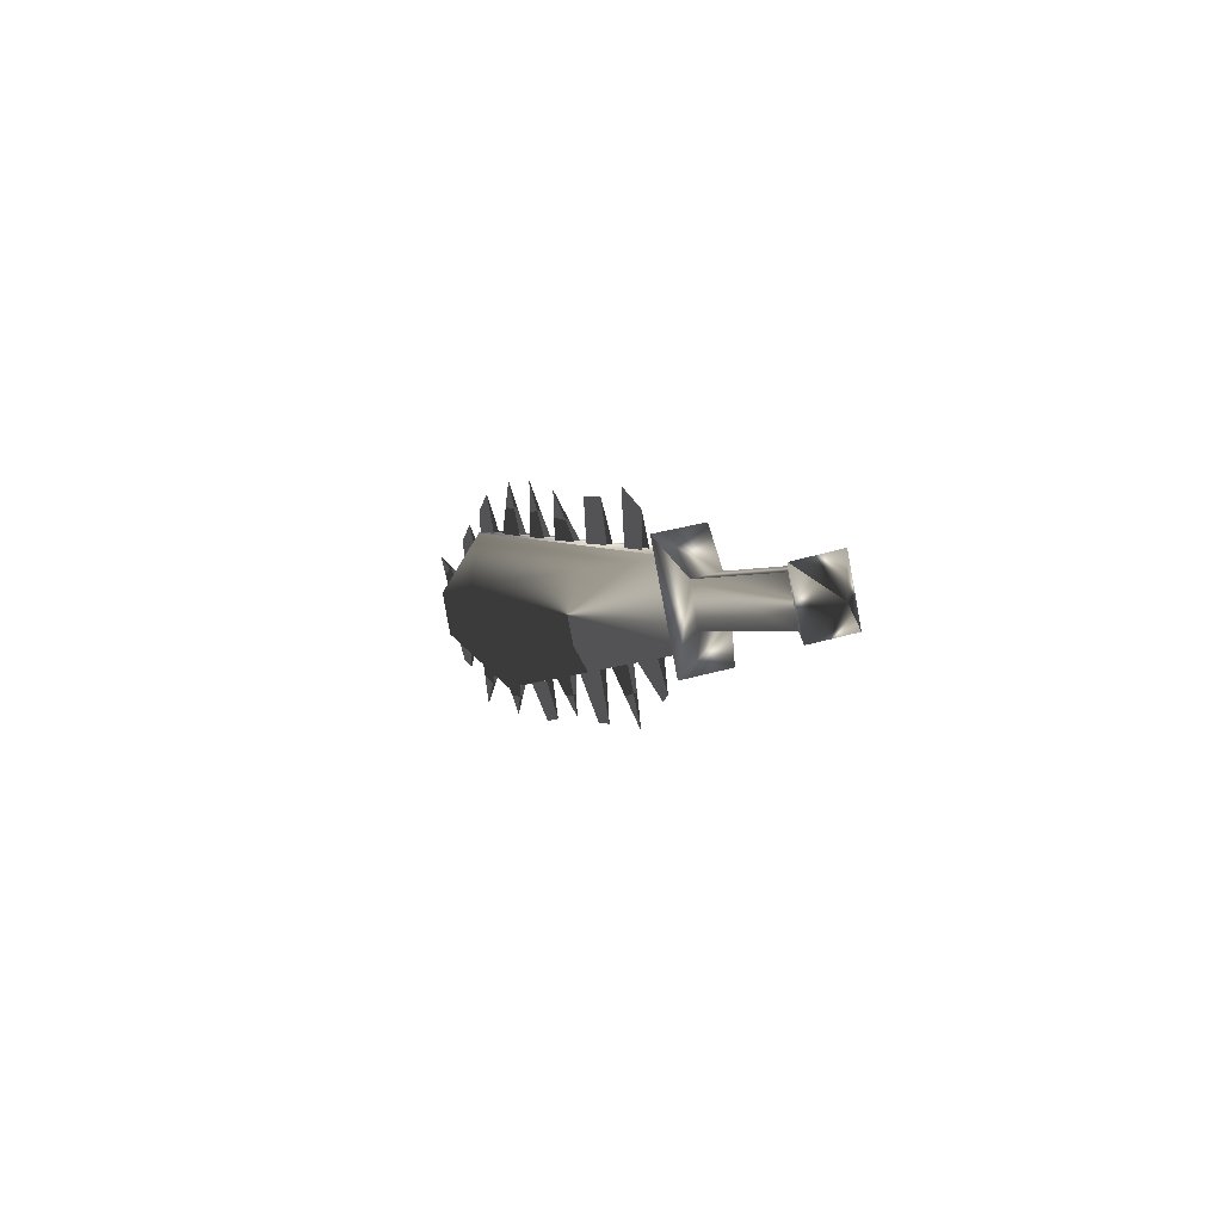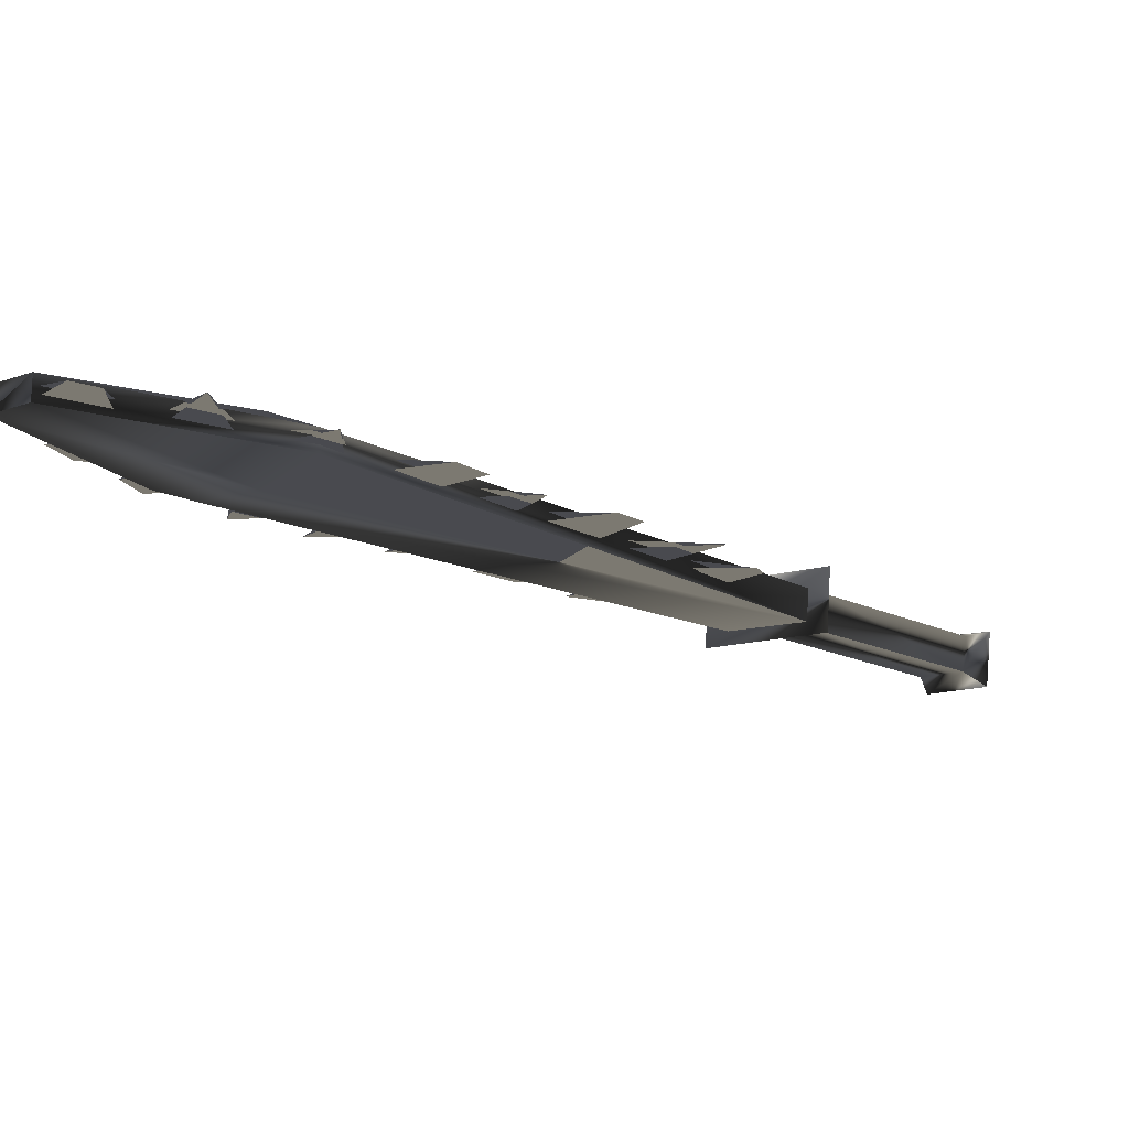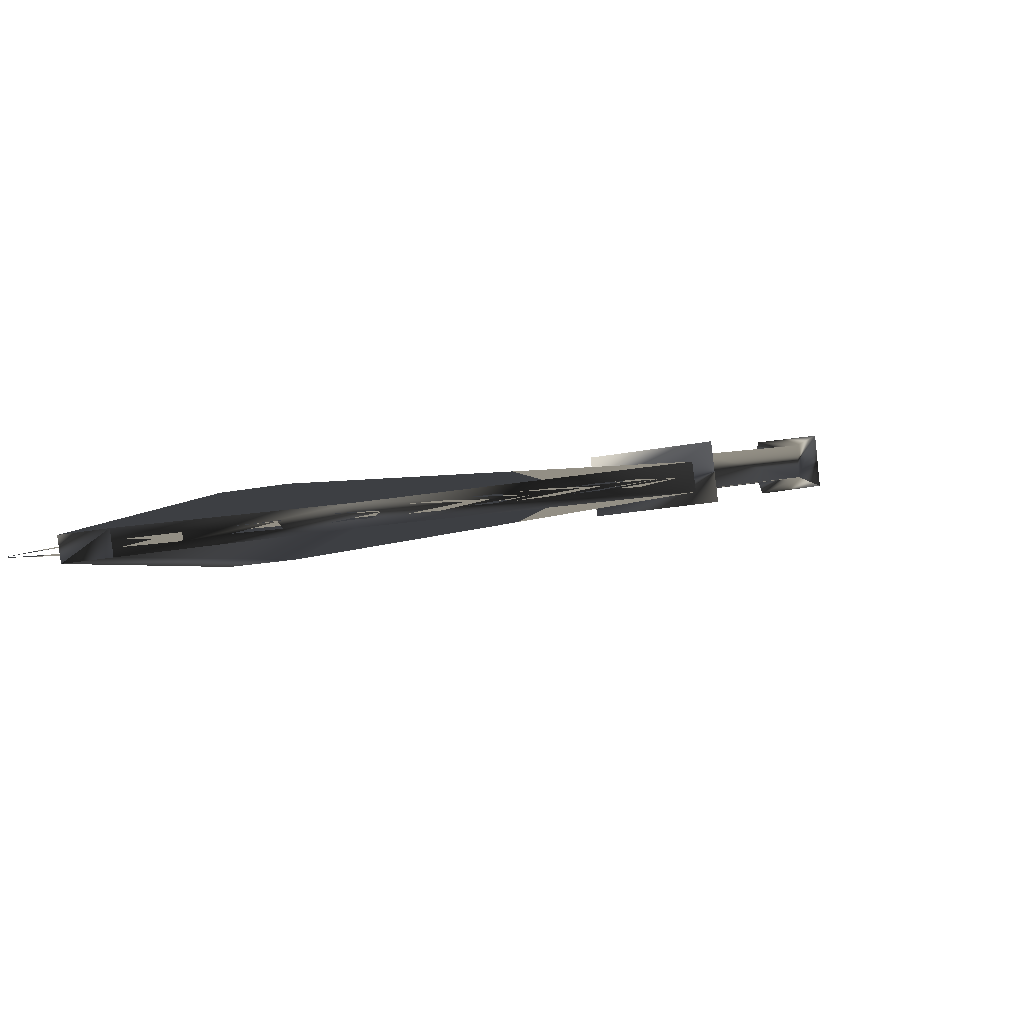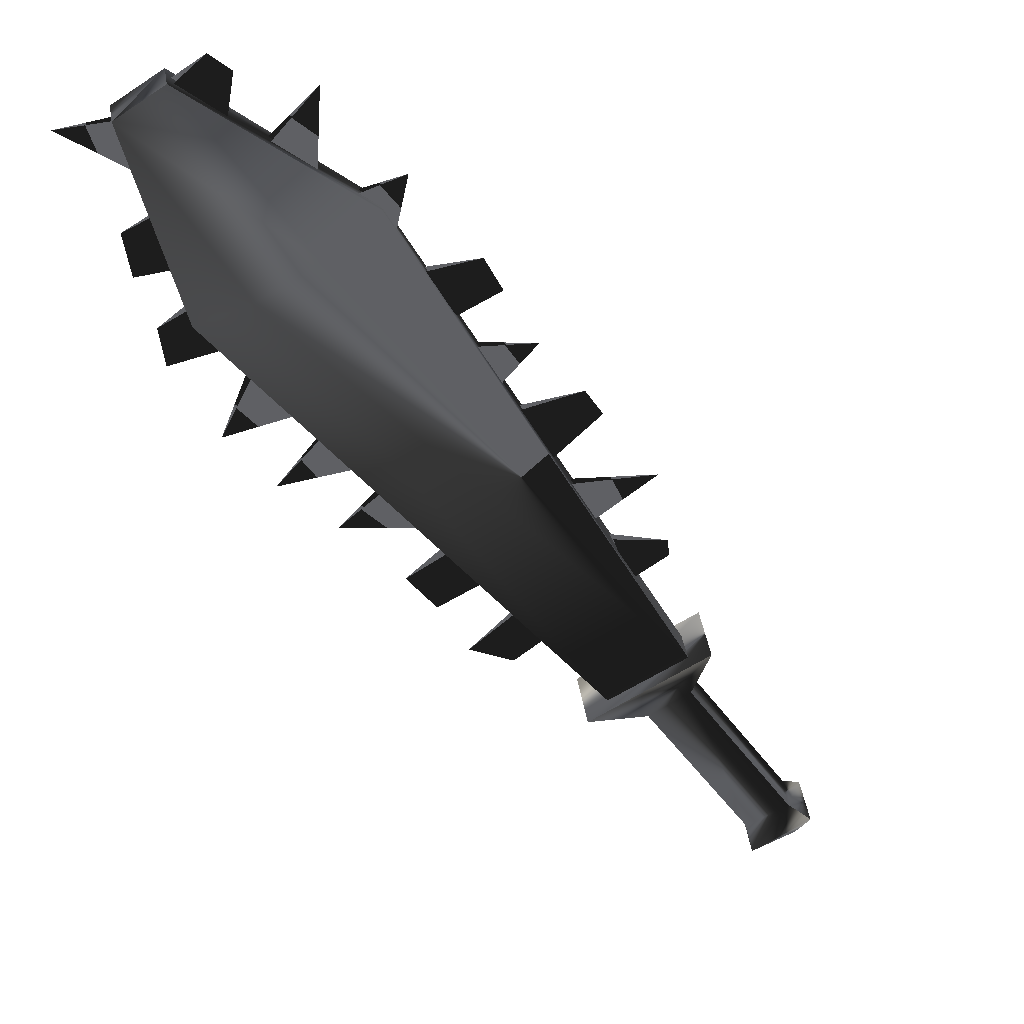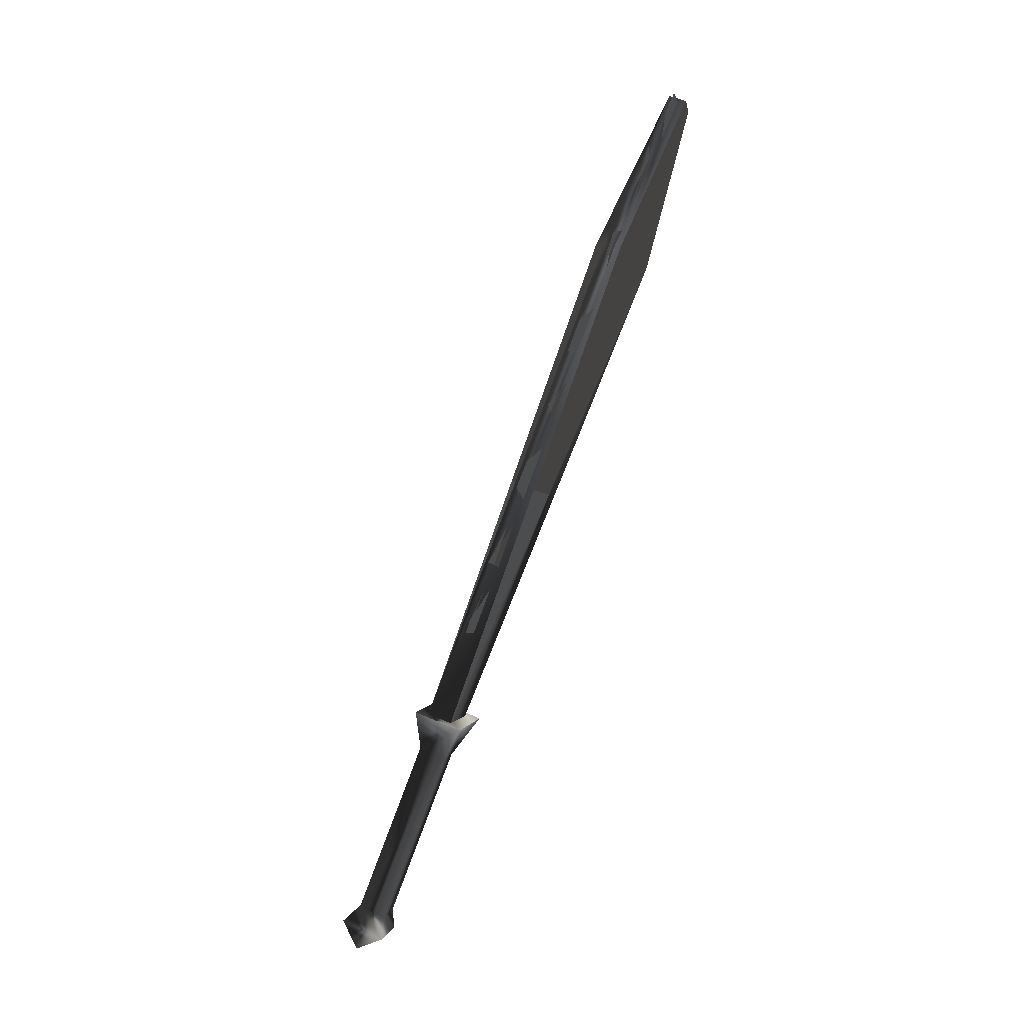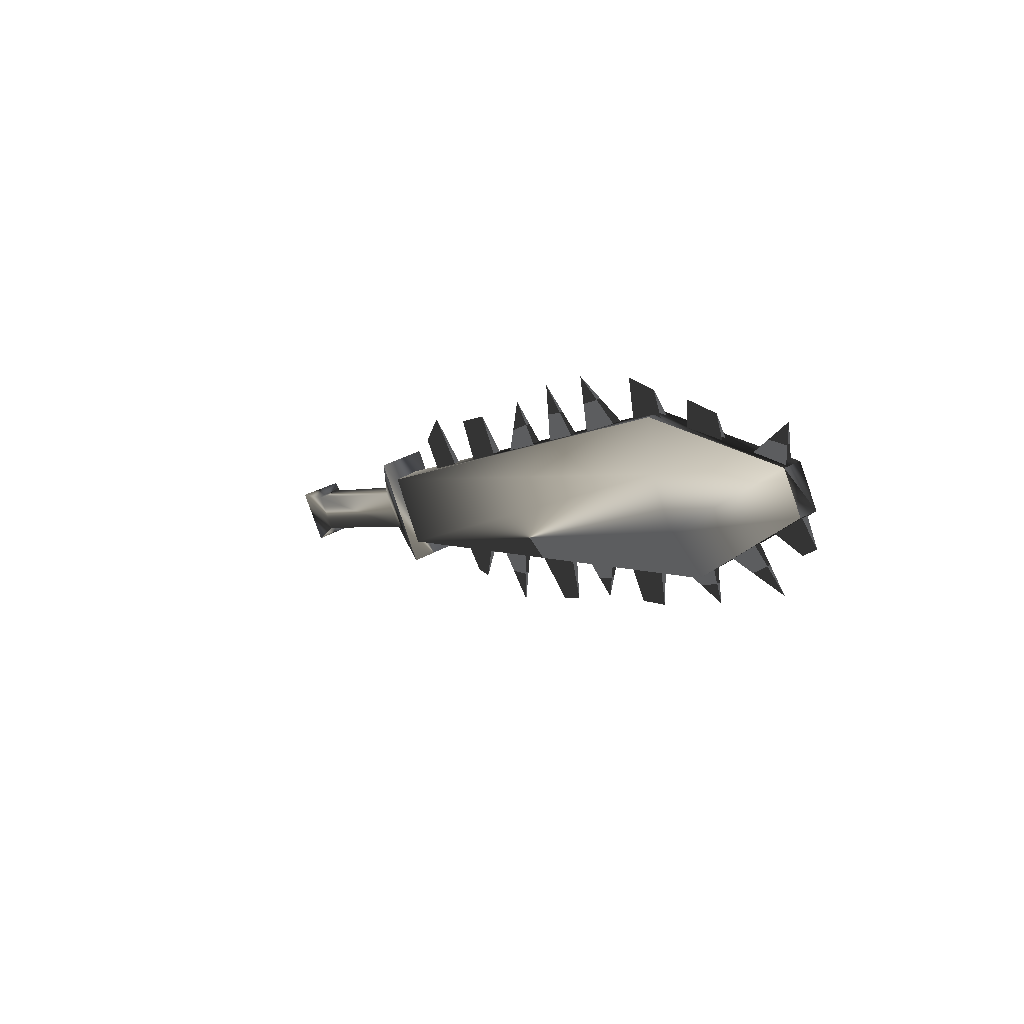
<metadata>
{"format":"obj","ext":"obj","renderer":"f3d","projection":"perspective","resolution":1024,"background":"white","views":[{"elev":-63.4,"azim":132.1,"up":"+Y"},{"elev":32.8,"azim":-119.1,"up":"+Z"},{"elev":45.2,"azim":-132.7,"up":"+Z"},{"elev":-3.2,"azim":-136.4,"up":"+Z"},{"elev":-23.4,"azim":-49.7,"up":"+Y"},{"elev":75.9,"azim":-79.3,"up":"+Y"}]}
</metadata>
<code>
o Models/weapon/frames/weapon_crouch_stand_11
v 15.92 -3.259 -2.314
v 13.64 -3.843 -1.795
v 14.09 -4.134 -1.277
v 15.44 -2.967 -2.832
v 15.37 10.16 5.334
v 11.33 8.511 7.214
v 14.52 9.386 6.436
v 12.26 9.289 6.177
v 13.16 8.705 7.214
v 13.61 9.97 5.399
v 11.64 8.316 7.538
v 15.06 10.36 5.01
v 13.59 13.67 8.899
v 12.21 13.37 9.158
v 12.52 13.18 9.547
v 13.28 13.86 8.51
v 11.83 7.732 6.825
v 13.33 0.1455 1.381
v 13.61 -1.605 0.1491
v 12.04 5.69 5.529
v 12.45 3.939 4.232
v 12.28 11.82 8.705
v 12.02 9.678 7.732
v 12.95 1.896 2.677
v 11.52 12.3 9.482
v 12.66 -1.994 0.6028
v 11.11 5.203 5.918
v 11.66 -0.4381 2.353
v 10.78 8.316 7.927
v 10.76 10.75 9.353
v 11.52 1.605 3.584
v 11.35 3.842 4.945
v 12.16 11.92 8.575
v 11.92 5.787 5.399
v 12.83 1.994 2.547
v 13.21 0.2427 1.251
v 13.47 -1.508 0.01951
v 11.71 7.83 6.695
v 12.33 4.036 4.103
v 11.9 9.775 7.603
v 12.33 5.009 4.945
v 11.76 8.997 7.603
v 12.47 13.18 9.288
v 13.04 1.313 2.223
v 12.21 11.04 8.316
v 11.92 6.857 6.306
v 12.61 3.258 3.714
v 13.23 -0.5354 1.057
v 11.45 2.285 4.038
v 12.47 -1.703 0.9269
v 11.61 12.89 9.742
v 10.95 5.982 6.501
v 12.35 13.18 9.158
v 11.78 6.954 6.177
v 12.92 1.313 2.094
v 12.49 3.355 3.584
v 13.11 -0.5354 0.9269
v 12.09 11.04 8.186
v 12.21 5.106 4.816
v 11.64 9.094 7.473
v 14.11 11.92 7.214
v 14.56 10.94 6.242
v 15.3 11.72 5.918
v 14.85 12.4 6.695
v 13.99 12.01 7.084
v 14.44 11.04 6.112
v 15.73 10.75 5.01
v 15.04 10.36 5.593
v 15.16 9.191 4.816
v 16.13 10.16 4.297
v 15.04 9.289 4.686
v 14.92 10.46 5.399
v 15.37 4.62 2.094
v 15.32 3.064 1.251
v 16.51 4.912 1.121
v 15.21 3.161 1.121
v 15.25 4.717 1.899
v 16.51 1.799 -0.6286
v 16.47 2.869 0.01951
v 15.42 2.48 0.8621
v 15.37 1.215 0.1491
v 15.25 1.313 0.01951
v 15.28 2.48 0.6676
v 16.82 0.4373 -1.601
v 15.47 0.04821 -0.499
v 15.51 -0.9245 -1.082
v 16.37 -0.6327 -1.86
v 15.4 -0.8272 -1.277
v 15.35 0.1455 -0.6286
v 13.42 13.57 8.705
v 13.87 12.6 7.797
v 14.28 14.54 8.38
v 13.3 13.67 8.575
v 13.75 12.69 7.668
v 16.54 8.316 2.936
v 15.23 8.608 4.103
v 15.35 8.608 4.297
v 15.25 7.343 3.39
v 15.37 7.246 3.519
v 16.63 6.662 1.964
v 15.13 6.565 3.066
v 15.25 6.468 3.195
v 15.25 5.495 2.353
v 15.37 5.398 2.482
v 16.63 -3.162 -2.314
v 15.75 -2.578 -3.351
v 12.99 -3.94 -1.73
v 13.87 -4.523 -0.6934
v 15.66 -4.523 -2.638
v 15.16 -4.134 -3.221
v 14.21 -4.621 -2.638
v 14.71 -5.01 -2.055
v 16.16 -8.998 -5.554
v 15.66 -8.609 -6.138
v 14.71 -9.095 -5.554
v 15.18 -9.484 -4.971
v 16.54 -9.484 -5.814
v 15.73 -8.901 -6.786
v 14.35 -9.581 -5.943
v 15.16 -10.17 -5.036
v 15.37 -10.26 -6.332
f 108 107 106
f 106 105 108
f 120 117 121
f 117 118 121
f 118 119 121
f 119 120 121
f 116 113 117
f 116 117 120
f 117 113 114
f 114 118 117
f 118 114 115
f 115 119 118
f 115 116 120
f 115 120 119
f 116 112 109
f 109 113 116
f 113 109 110
f 110 114 113
f 114 110 111
f 111 115 114
f 115 111 112
f 112 116 115
f 108 105 109
f 108 109 112
f 105 106 110
f 105 110 109
f 110 106 107
f 107 111 110
f 111 107 108
f 108 112 111
f 14 15 11
f 14 11 6
f 16 12 5
f 16 5 13
f 15 13 7
f 7 9 15
f 15 9 11
f 6 8 14
f 16 14 8
f 8 10 16
f 5 7 13
f 16 10 12
f 4 1 5
f 4 5 12
f 5 1 7
f 7 1 3
f 7 3 9
f 9 3 11
f 11 3 2
f 2 6 11
f 6 2 8
f 10 8 2
f 2 4 10
f 10 4 12
f 16 13 15
f 15 14 16
f 61 63 62
f 61 64 63
f 65 63 64
f 63 65 66
f 67 69 68
f 69 67 70
f 67 71 70
f 67 72 71
f 75 74 73
f 75 77 76
f 78 80 79
f 80 78 81
f 78 83 82
f 79 83 78
f 84 86 85
f 86 84 87
f 84 88 87
f 84 89 88
f 90 92 91
f 92 93 94
f 97 95 99
f 95 96 98
f 102 100 104
f 100 101 103
f 45 23 30
f 30 40 58
f 52 46 20
f 20 27 52
f 52 27 34
f 52 34 54
f 49 47 24
f 24 31 49
f 49 31 35
f 49 35 56
f 44 18 28
f 28 36 55
f 50 48 19
f 19 26 50
f 50 26 37
f 50 37 57
f 43 22 25
f 43 25 51
f 53 51 25
f 25 33 53
f 42 17 29
f 29 38 60
f 41 21 32
f 32 39 59

</code>
